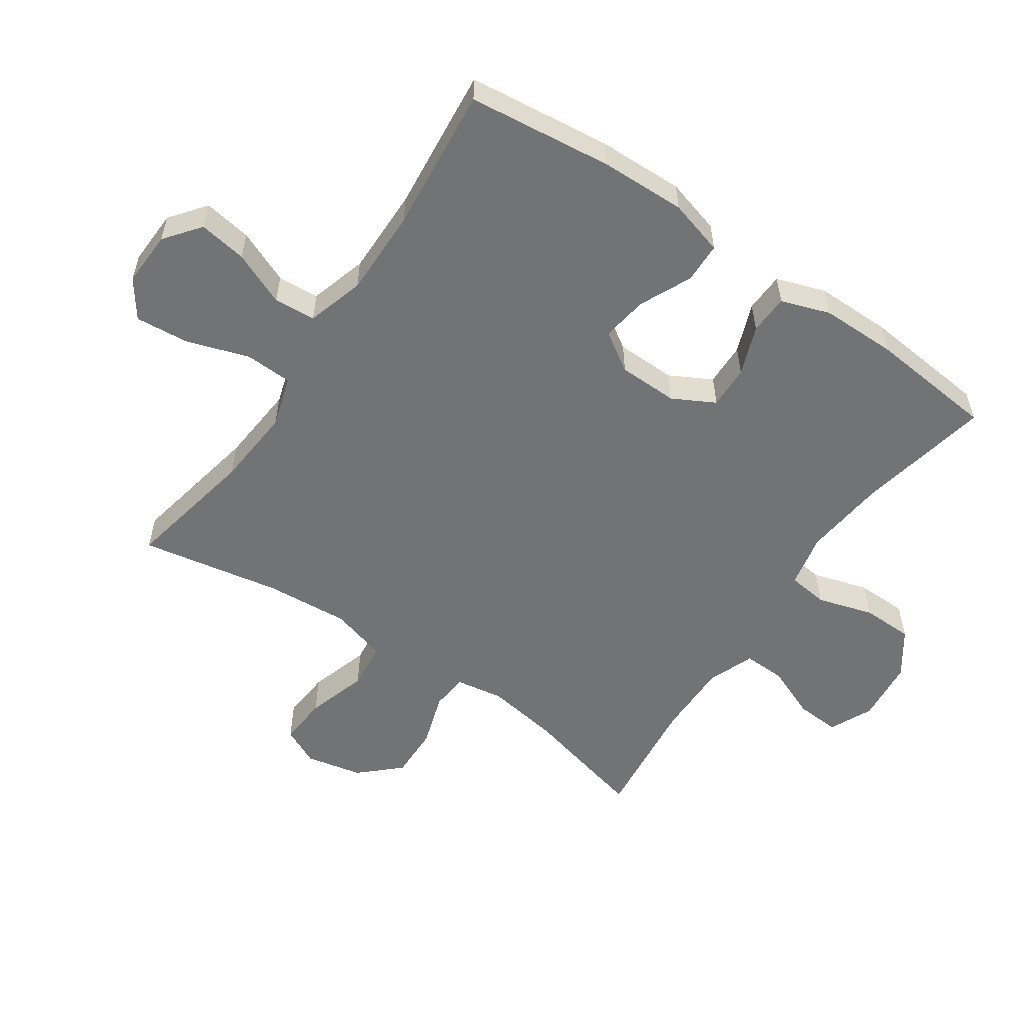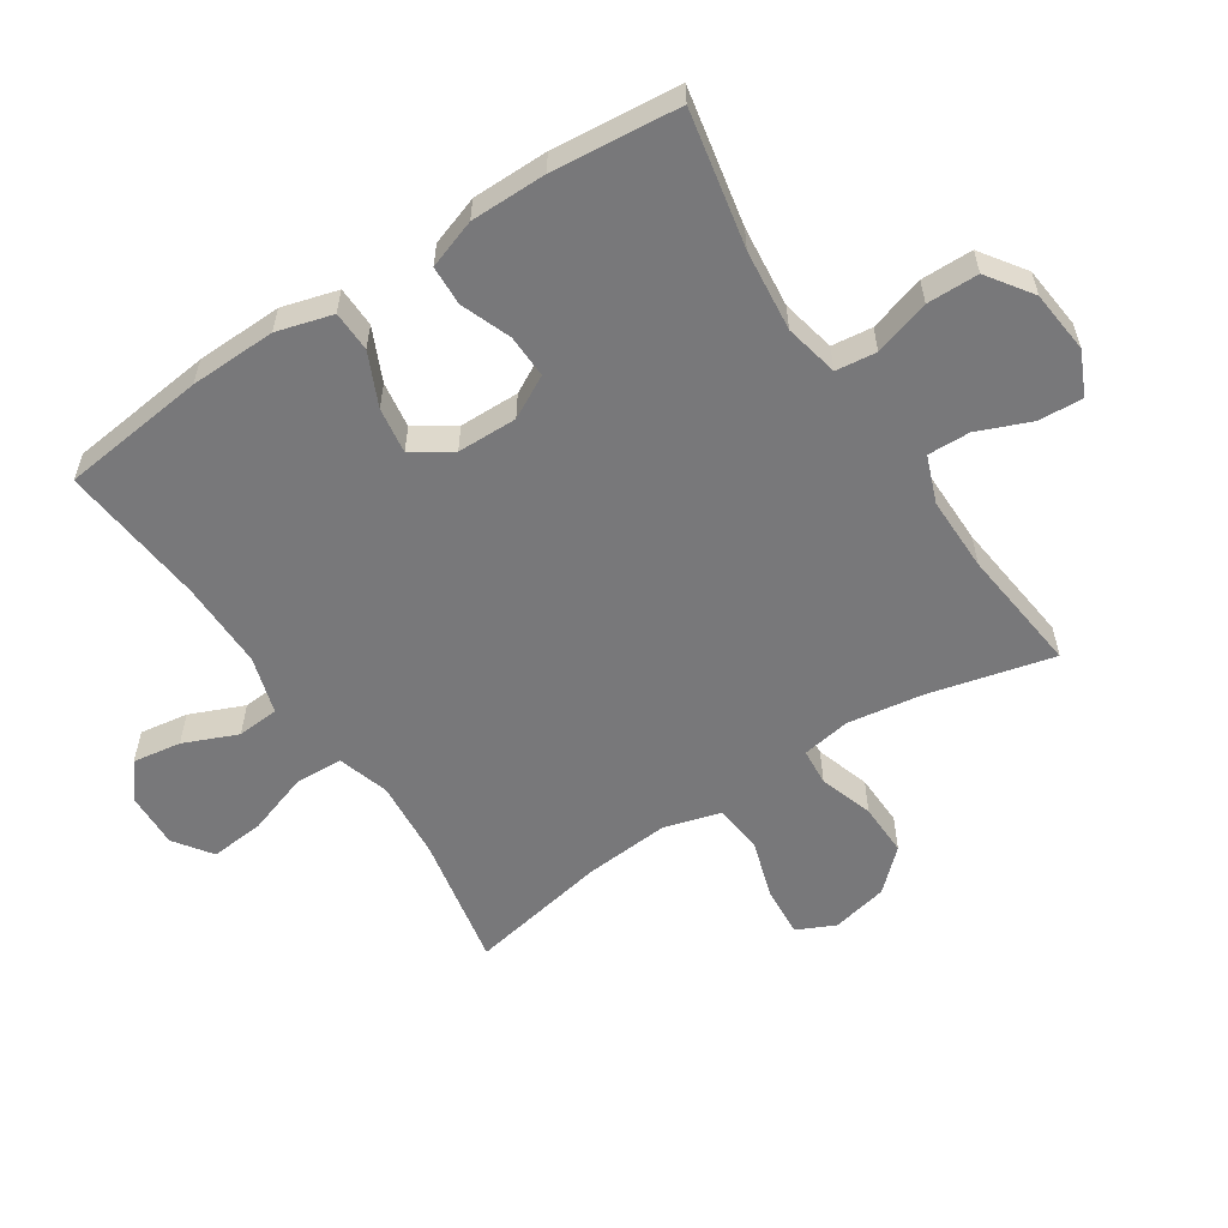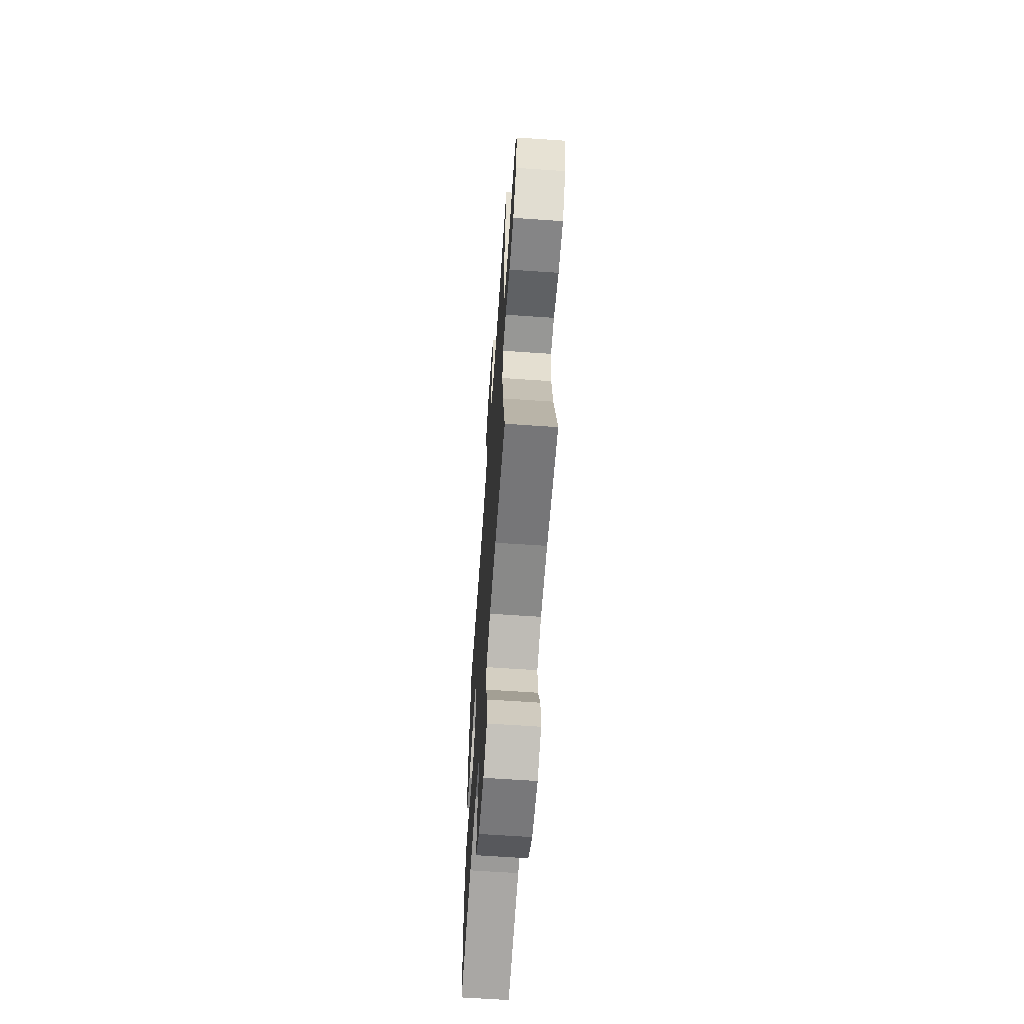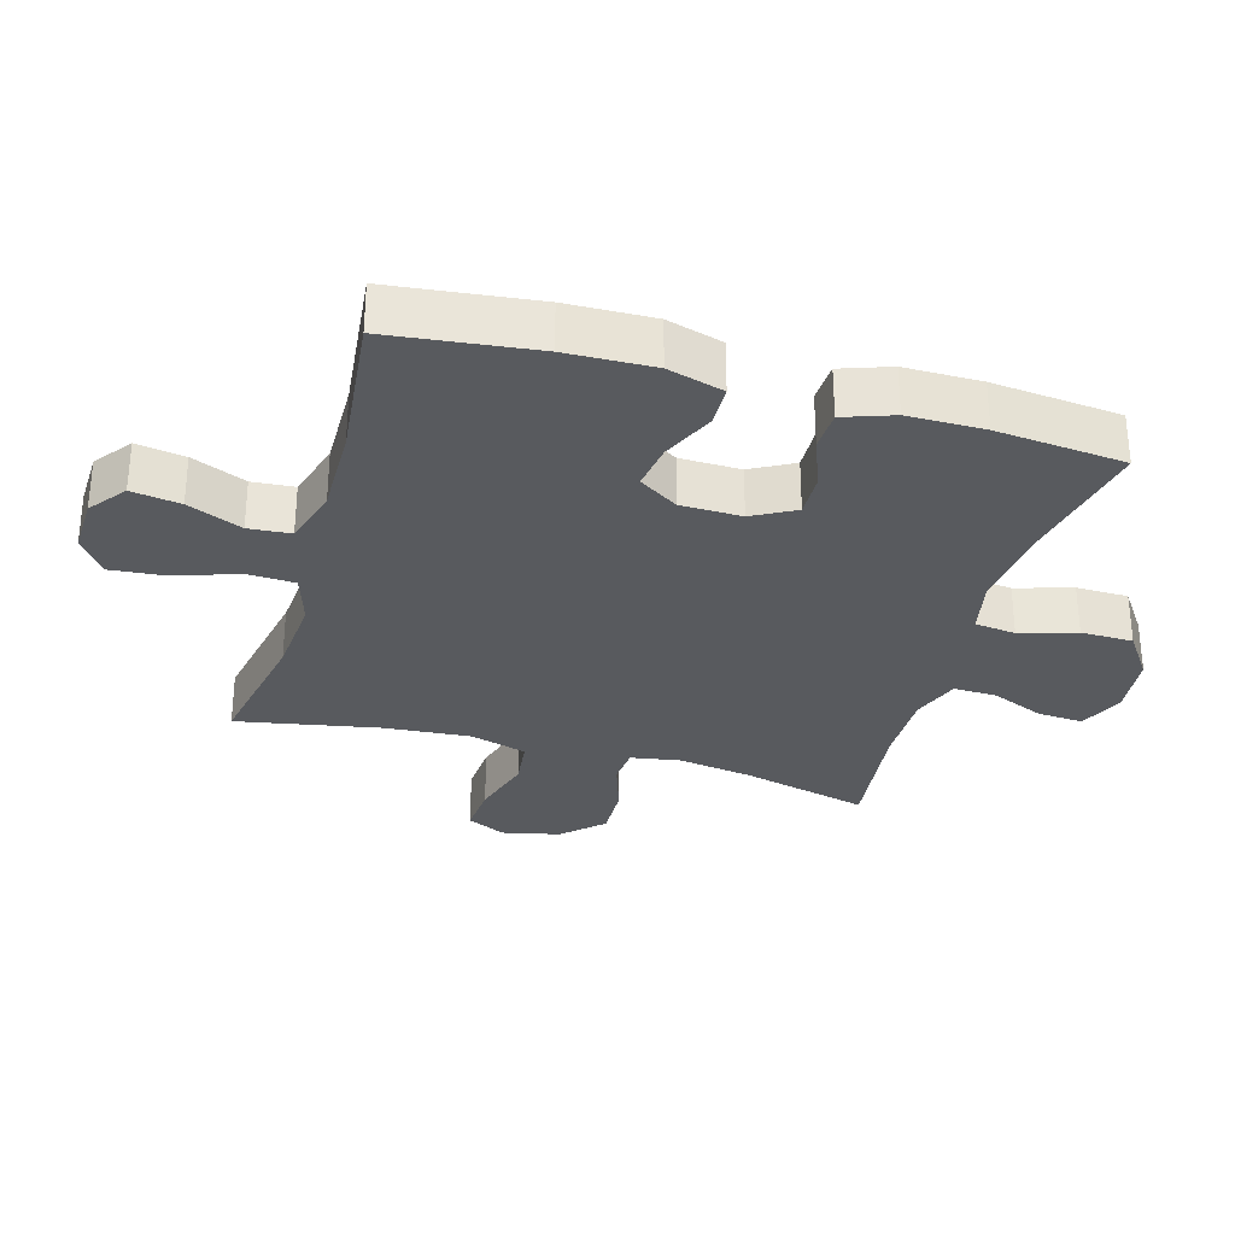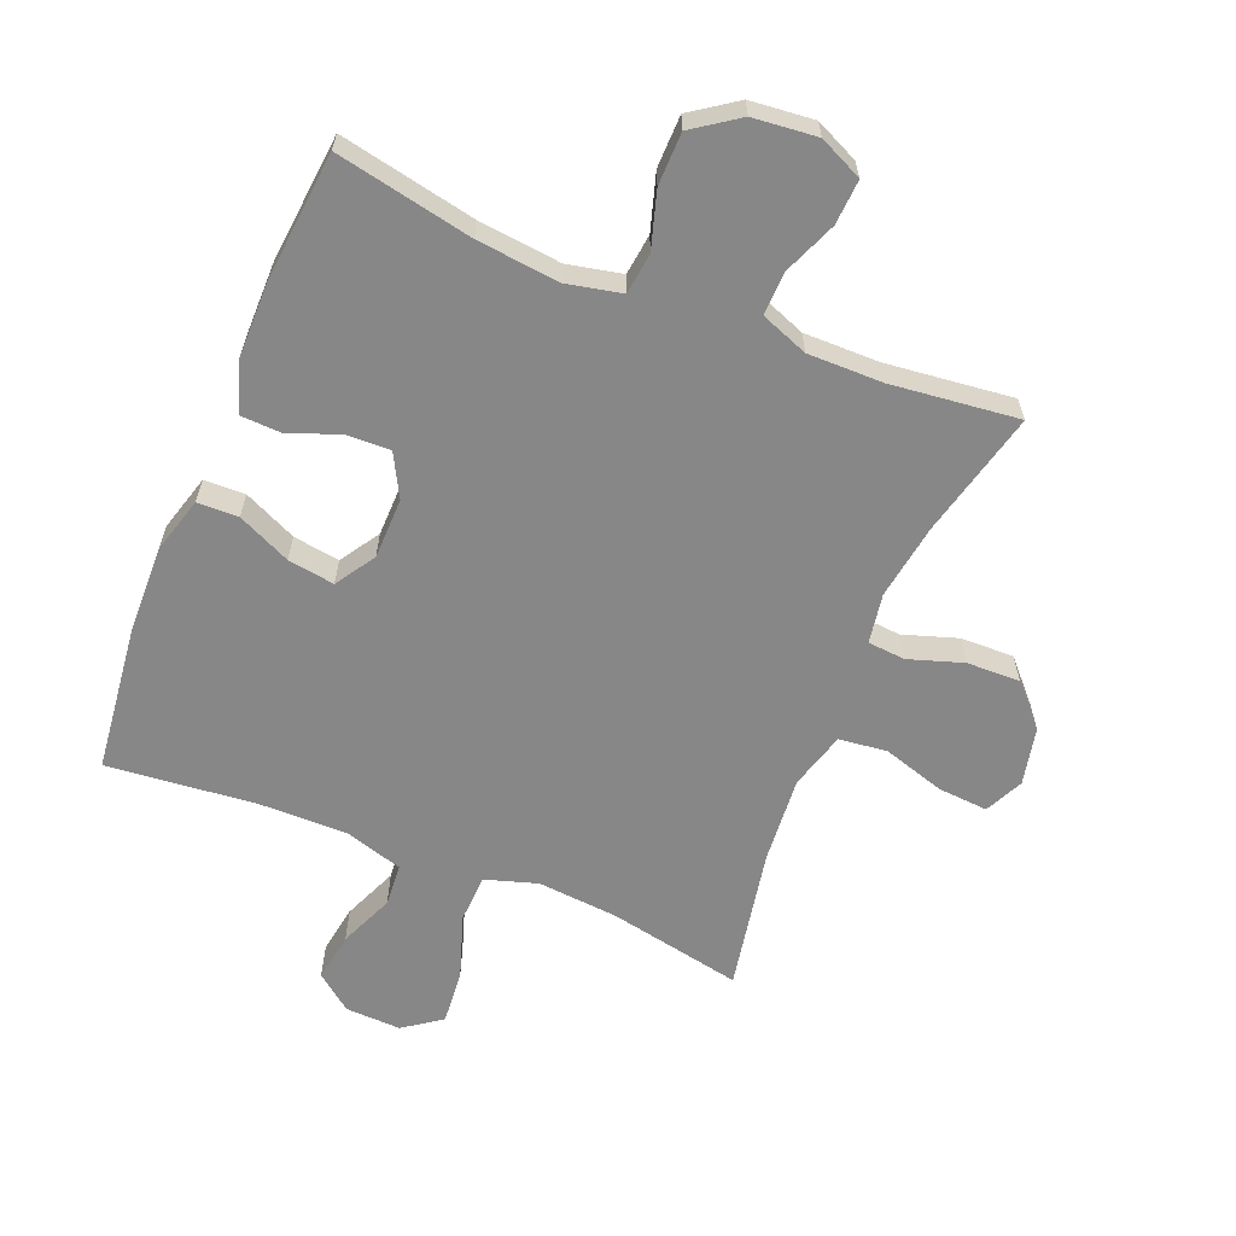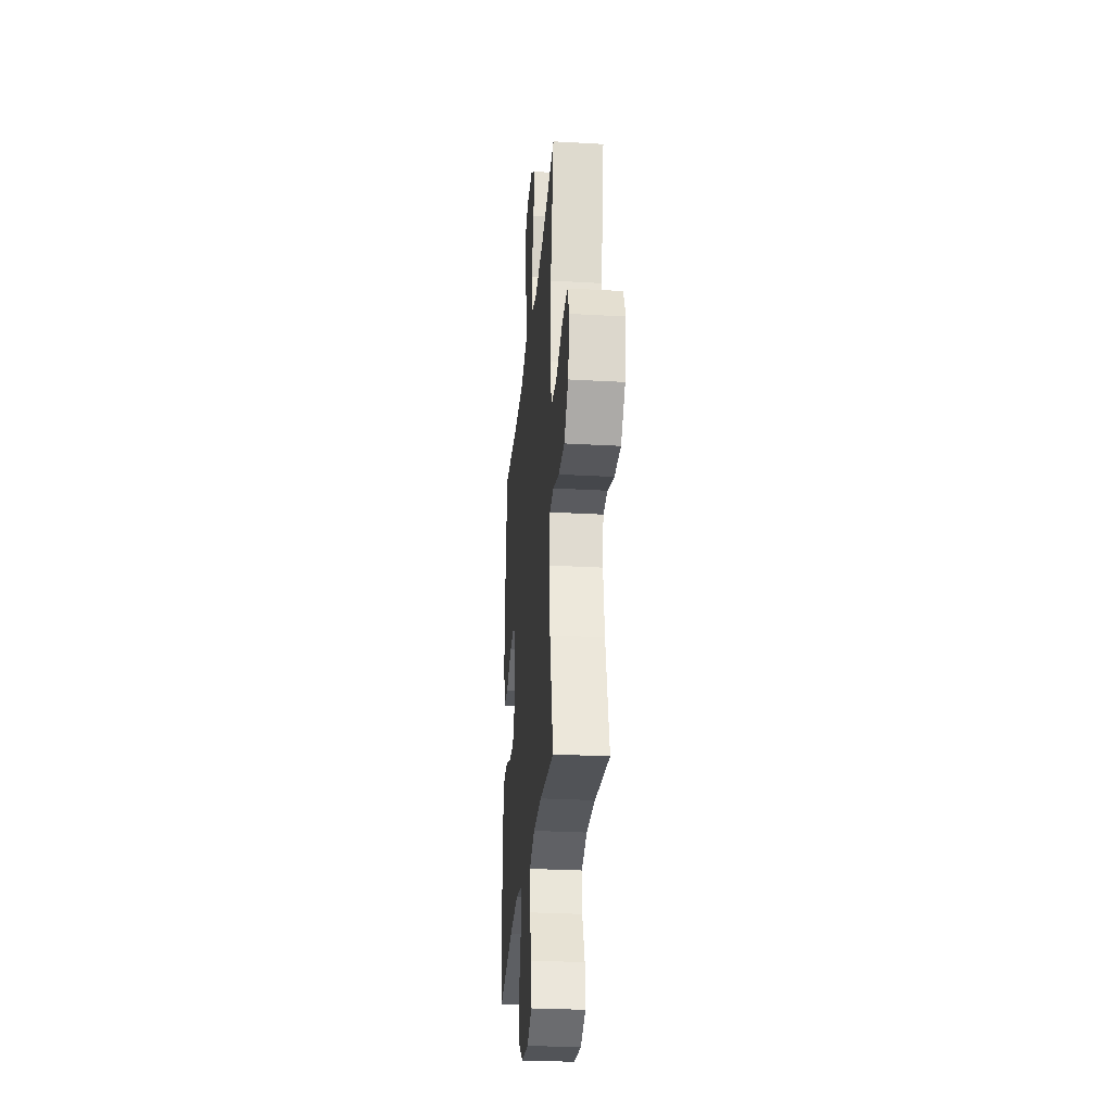
<metadata>
{"format":"obj","ext":"obj","renderer":"f3d","projection":"perspective","resolution":1024,"background":"white","views":[{"elev":-55.9,"azim":55.5,"up":"+Y"},{"elev":-57.6,"azim":123.2,"up":"+Y"},{"elev":-63.5,"azim":-94.0,"up":"+Z"},{"elev":-31.0,"azim":74.0,"up":"+Y"},{"elev":-62.4,"azim":157.7,"up":"+Y"},{"elev":-28.8,"azim":-94.9,"up":"+Z"}]}
</metadata>
<code>
o path426_path426.001
v -0.4334 0.0375 0.2797
v -0.4225 0.0375 0.1453
v -0.4478 0.0375 0.05572
v -0.5234 0.0375 0.04691
v -0.6203 0.0375 0.07637
v -0.6987 0.0375 0.08202
v -0.7273 0.0375 0.02151
v -0.7076 0.0375 -0.06829
v -0.6495 0.0375 -0.1308
v -0.5657 0.0375 -0.1284
v -0.4808 0.0375 -0.1004
v -0.4222 0.0375 -0.105
v -0.4092 0.0375 -0.1825
v -0.4272 0.0375 -0.301
v -0.4756 0.0375 -0.4988
v -0.2763 0.0375 -0.4757
v -0.1583 0.0375 -0.4746
v -0.084 0.0375 -0.5027
v -0.08582 0.0375 -0.57
v -0.1201 0.0375 -0.6541
v -0.1241 0.0375 -0.7245
v -0.05581 0.0375 -0.756
v 0.04434 0.0375 -0.7457
v 0.1152 0.0375 -0.696
v 0.1161 0.0375 -0.6141
v 0.08916 0.0375 -0.5258
v 0.09687 0.0375 -0.4615
v 0.1824 0.0375 -0.4429
v 0.3115 0.0375 -0.4562
v 0.5263 0.0375 -0.4988
v 0.5452 0.0375 -0.2969
v 0.5447 0.0375 -0.1765
v 0.5176 0.0375 -0.09867
v 0.4548 0.0375 -0.09621
v 0.3758 0.0375 -0.1267
v 0.3071 0.0375 -0.1289
v 0.271 0.0375 -0.06205
v 0.2725 0.0375 0.03297
v 0.312 0.0375 0.09501
v 0.3852 0.0375 0.08425
v 0.4682 0.0375 0.04638
v 0.5325 0.0375 0.04847
v 0.5573 0.0375 0.1367
v 0.5533 0.0375 0.2735
v 0.5263 0.0375 0.5029
v 0.2947 0.0375 0.479
v 0.1559 0.0375 0.4772
v 0.06497 0.0375 0.5041
v 0.05974 0.0375 0.5704
v 0.09562 0.0375 0.6558
v 0.1074 0.0375 0.7325
v 0.05061 0.0375 0.7764
v -0.03672 0.0375 0.7794
v -0.09582 0.0375 0.7368
v -0.088 0.0375 0.6513
v -0.05478 0.0375 0.5525
v -0.05773 0.0375 0.4771
v -0.1392 0.0375 0.4517
v -0.265 0.0375 0.4619
v -0.4756 0.0375 0.5029
v -0.4334 -0.0375 0.2797
v -0.4225 -0.0375 0.1453
v -0.4478 -0.0375 0.05572
v -0.5234 -0.0375 0.04691
v -0.6203 -0.0375 0.07637
v -0.6987 -0.0375 0.08202
v -0.7273 -0.0375 0.02151
v -0.7076 -0.0375 -0.06829
v -0.6495 -0.0375 -0.1308
v -0.5657 -0.0375 -0.1284
v -0.4808 -0.0375 -0.1004
v -0.4222 -0.0375 -0.105
v -0.4092 -0.0375 -0.1825
v -0.4272 -0.0375 -0.301
v -0.4756 -0.0375 -0.4988
v -0.2763 -0.0375 -0.4757
v -0.1583 -0.0375 -0.4746
v -0.084 -0.0375 -0.5027
v -0.08582 -0.0375 -0.57
v -0.1201 -0.0375 -0.6541
v -0.1241 -0.0375 -0.7245
v -0.05581 -0.0375 -0.756
v 0.04434 -0.0375 -0.7457
v 0.1152 -0.0375 -0.696
v 0.1161 -0.0375 -0.6141
v 0.08916 -0.0375 -0.5258
v 0.09687 -0.0375 -0.4615
v 0.1824 -0.0375 -0.4429
v 0.3115 -0.0375 -0.4562
v 0.5263 -0.0375 -0.4988
v 0.5452 -0.0375 -0.2969
v 0.5447 -0.0375 -0.1765
v 0.5176 -0.0375 -0.09867
v 0.4548 -0.0375 -0.09621
v 0.3758 -0.0375 -0.1267
v 0.3071 -0.0375 -0.1289
v 0.271 -0.0375 -0.06205
v 0.2725 -0.0375 0.03297
v 0.312 -0.0375 0.09501
v 0.3852 -0.0375 0.08425
v 0.4682 -0.0375 0.04638
v 0.5325 -0.0375 0.04847
v 0.5573 -0.0375 0.1367
v 0.5533 -0.0375 0.2735
v 0.5263 -0.0375 0.5029
v 0.2947 -0.0375 0.479
v 0.1559 -0.0375 0.4772
v 0.06497 -0.0375 0.5041
v 0.05974 -0.0375 0.5704
v 0.09562 -0.0375 0.6558
v 0.1074 -0.0375 0.7325
v 0.05061 -0.0375 0.7764
v -0.03672 -0.0375 0.7794
v -0.09582 -0.0375 0.7368
v -0.088 -0.0375 0.6513
v -0.05478 -0.0375 0.5525
v -0.05773 -0.0375 0.4771
v -0.1392 -0.0375 0.4517
v -0.265 -0.0375 0.4619
v -0.4756 -0.0375 0.5029
v -0.1241 0.0375 -0.7245
v -0.1241 0.0375 -0.7245
v -0.05581 0.0375 -0.756
v 0.04434 0.0375 -0.7457
v 0.1152 0.0375 -0.696
v -0.1201 0.0375 -0.6541
v 0.1161 0.0375 -0.6141
v -0.08582 0.0375 -0.57
v 0.08916 0.0375 -0.5258
v -0.084 0.0375 -0.5027
v -0.084 0.0375 -0.5027
v 0.09687 0.0375 -0.4615
v 0.09687 0.0375 -0.4615
v -0.1583 0.0375 -0.4746
v -0.4756 0.0375 -0.4988
v -0.4756 0.0375 -0.4988
v -0.2763 0.0375 -0.4757
v 0.3115 0.0375 -0.4562
v 0.5263 0.0375 -0.4988
v 0.5263 0.0375 -0.4988
v 0.1824 0.0375 -0.4429
v -0.4272 0.0375 -0.301
v 0.5452 0.0375 -0.2969
v -0.4092 0.0375 -0.1825
v 0.5447 0.0375 -0.1765
v -0.4222 0.0375 -0.105
v -0.4222 0.0375 -0.105
v 0.3758 0.0375 -0.1267
v 0.3071 0.0375 -0.1289
v 0.3071 0.0375 -0.1289
v 0.5176 0.0375 -0.09867
v 0.5176 0.0375 -0.09867
v -0.7076 0.0375 -0.06829
v -0.6495 0.0375 -0.1308
v -0.5657 0.0375 -0.1284
v 0.271 0.0375 -0.06205
v -0.4808 0.0375 -0.1004
v 0.4548 0.0375 -0.09621
v -0.7273 0.0375 0.02151
v 0.2725 0.0375 0.03297
v -0.6987 0.0375 0.08202
v -0.6987 0.0375 0.08202
v 0.312 0.0375 0.09501
v 0.312 0.0375 0.09501
v 0.3852 0.0375 0.08425
v 0.4682 0.0375 0.04638
v 0.5325 0.0375 0.04847
v 0.5325 0.0375 0.04847
v -0.6203 0.0375 0.07637
v -0.5234 0.0375 0.04691
v -0.4478 0.0375 0.05572
v -0.4478 0.0375 0.05572
v 0.5573 0.0375 0.1367
v -0.4225 0.0375 0.1453
v 0.5533 0.0375 0.2735
v -0.4334 0.0375 0.2797
v -0.1392 0.0375 0.4517
v -0.265 0.0375 0.4619
v -0.05773 0.0375 0.4771
v -0.05773 0.0375 0.4771
v 0.2947 0.0375 0.479
v 0.1559 0.0375 0.4772
v 0.5263 0.0375 0.5029
v 0.5263 0.0375 0.5029
v -0.4756 0.0375 0.5029
v -0.4756 0.0375 0.5029
v -0.05478 0.0375 0.5525
v 0.06497 0.0375 0.5041
v 0.06497 0.0375 0.5041
v 0.05974 0.0375 0.5704
v -0.088 0.0375 0.6513
v 0.09562 0.0375 0.6558
v -0.09582 0.0375 0.7368
v 0.1074 0.0375 0.7325
v 0.1074 0.0375 0.7325
v 0.05061 0.0375 0.7764
v -0.03672 0.0375 0.7794
v -0.1241 -0.0375 -0.7245
v -0.1241 -0.0375 -0.7245
v -0.05581 -0.0375 -0.756
v 0.04434 -0.0375 -0.7457
v 0.1152 -0.0375 -0.696
v -0.1201 -0.0375 -0.6541
v 0.1161 -0.0375 -0.6141
v -0.08582 -0.0375 -0.57
v 0.08916 -0.0375 -0.5258
v -0.084 -0.0375 -0.5027
v -0.084 -0.0375 -0.5027
v 0.09687 -0.0375 -0.4615
v 0.09687 -0.0375 -0.4615
v -0.1583 -0.0375 -0.4746
v -0.4756 -0.0375 -0.4988
v -0.4756 -0.0375 -0.4988
v -0.2763 -0.0375 -0.4757
v 0.3115 -0.0375 -0.4562
v 0.5263 -0.0375 -0.4988
v 0.5263 -0.0375 -0.4988
v 0.1824 -0.0375 -0.4429
v -0.4272 -0.0375 -0.301
v 0.5452 -0.0375 -0.2969
v -0.4092 -0.0375 -0.1825
v 0.5447 -0.0375 -0.1765
v -0.4222 -0.0375 -0.105
v -0.4222 -0.0375 -0.105
v 0.3758 -0.0375 -0.1267
v 0.3071 -0.0375 -0.1289
v 0.3071 -0.0375 -0.1289
v 0.5176 -0.0375 -0.09867
v 0.5176 -0.0375 -0.09867
v -0.7076 -0.0375 -0.06829
v -0.6495 -0.0375 -0.1308
v -0.5657 -0.0375 -0.1284
v 0.271 -0.0375 -0.06205
v -0.4808 -0.0375 -0.1004
v 0.4548 -0.0375 -0.09621
v -0.7273 -0.0375 0.02151
v 0.2725 -0.0375 0.03297
v -0.6987 -0.0375 0.08202
v -0.6987 -0.0375 0.08202
v 0.312 -0.0375 0.09501
v 0.312 -0.0375 0.09501
v 0.3852 -0.0375 0.08425
v 0.4682 -0.0375 0.04638
v 0.5325 -0.0375 0.04847
v 0.5325 -0.0375 0.04847
v -0.6203 -0.0375 0.07637
v -0.5234 -0.0375 0.04691
v -0.4478 -0.0375 0.05572
v -0.4478 -0.0375 0.05572
v 0.5573 -0.0375 0.1367
v -0.4225 -0.0375 0.1453
v 0.5533 -0.0375 0.2735
v -0.4334 -0.0375 0.2797
v -0.1392 -0.0375 0.4517
v -0.265 -0.0375 0.4619
v -0.05773 -0.0375 0.4771
v -0.05773 -0.0375 0.4771
v 0.2947 -0.0375 0.479
v 0.1559 -0.0375 0.4772
v 0.5263 -0.0375 0.5029
v 0.5263 -0.0375 0.5029
v -0.4756 -0.0375 0.5029
v -0.4756 -0.0375 0.5029
v -0.05478 -0.0375 0.5525
v 0.06497 -0.0375 0.5041
v 0.06497 -0.0375 0.5041
v 0.05974 -0.0375 0.5704
v -0.088 -0.0375 0.6513
v 0.09562 -0.0375 0.6558
v -0.09582 -0.0375 0.7368
v 0.1074 -0.0375 0.7325
v 0.1074 -0.0375 0.7325
v 0.05061 -0.0375 0.7764
v -0.03672 -0.0375 0.7794
f 214 219 212
f 259 240 258
f 232 230 231
f 215 226 218
f 273 269 271
f 230 246 236
f 223 237 251
f 232 246 230
f 209 207 206
f 253 254 255
f 242 252 240
f 211 219 214
f 264 267 268
f 209 233 211
f 236 246 238
f 267 269 268
f 223 251 248
f 254 237 256
f 237 259 256
f 218 226 209
f 256 265 264
f 221 211 233
f 237 223 233
f 233 223 221
f 226 233 209
f 258 240 252
f 268 274 270
f 234 247 232
f 247 246 232
f 209 211 207
f 268 269 274
f 274 269 273
f 256 259 265
f 206 205 204
f 252 242 250
f 200 203 198
f 251 254 253
f 215 225 226
f 244 250 243
f 253 255 262
f 222 225 220
f 205 203 201
f 240 259 237
f 243 250 242
f 216 220 215
f 205 201 204
f 235 222 228
f 207 205 206
f 223 248 234
f 234 248 247
f 204 201 202
f 264 265 267
f 251 237 254
f 258 252 260
f 220 225 215
f 225 222 235
f 201 203 200
f 219 211 221
f 122 22 82 199
f 22 23 83 82
f 23 24 84 83
f 20 21 81 80
f 24 25 85 84
f 19 20 80 79
f 25 26 86 85
f 131 19 79 208
f 26 133 210 86
f 17 18 78 77
f 136 16 76 213
f 29 140 217 89
f 16 17 77 76
f 27 28 88 87
f 28 29 89 88
f 14 15 75 74
f 30 31 91 90
f 13 14 74 73
f 31 32 92 91
f 147 13 73 224
f 35 150 227 95
f 32 152 229 92
f 8 9 69 68
f 9 10 70 69
f 36 37 97 96
f 10 11 71 70
f 34 35 95 94
f 33 34 94 93
f 11 12 72 71
f 7 8 68 67
f 37 38 98 97
f 162 7 67 239
f 38 164 241 98
f 40 41 101 100
f 41 168 245 101
f 5 6 66 65
f 4 5 65 64
f 172 4 64 249
f 42 43 103 102
f 2 3 63 62
f 39 40 100 99
f 43 44 104 103
f 1 2 62 61
f 58 59 119 118
f 180 58 118 257
f 46 47 107 106
f 184 46 106 261
f 44 45 105 104
f 186 1 61 263
f 56 57 117 116
f 47 189 266 107
f 59 60 120 119
f 48 49 109 108
f 55 56 116 115
f 49 50 110 109
f 54 55 115 114
f 50 195 272 110
f 51 52 112 111
f 53 54 114 113
f 52 53 113 112
f 137 135 142
f 182 181 163
f 155 154 153
f 138 141 149
f 196 194 192
f 153 159 169
f 146 174 160
f 155 153 169
f 132 129 130
f 176 178 177
f 165 163 175
f 134 137 142
f 187 191 190
f 132 134 156
f 159 161 169
f 190 191 192
f 146 171 174
f 177 179 160
f 160 179 182
f 141 132 149
f 179 187 188
f 144 156 134
f 160 156 146
f 156 144 146
f 149 132 156
f 181 175 163
f 191 193 197
f 157 155 170
f 170 155 169
f 132 130 134
f 191 197 192
f 197 196 192
f 179 188 182
f 129 127 128
f 175 173 165
f 123 121 126
f 174 176 177
f 138 149 148
f 167 166 173
f 176 185 178
f 145 143 148
f 128 124 126
f 163 160 182
f 166 165 173
f 139 138 143
f 128 127 124
f 158 151 145
f 130 129 128
f 146 157 171
f 157 170 171
f 127 125 124
f 187 190 188
f 174 177 160
f 181 183 175
f 143 138 148
f 148 158 145
f 124 123 126
f 142 144 134

</code>
